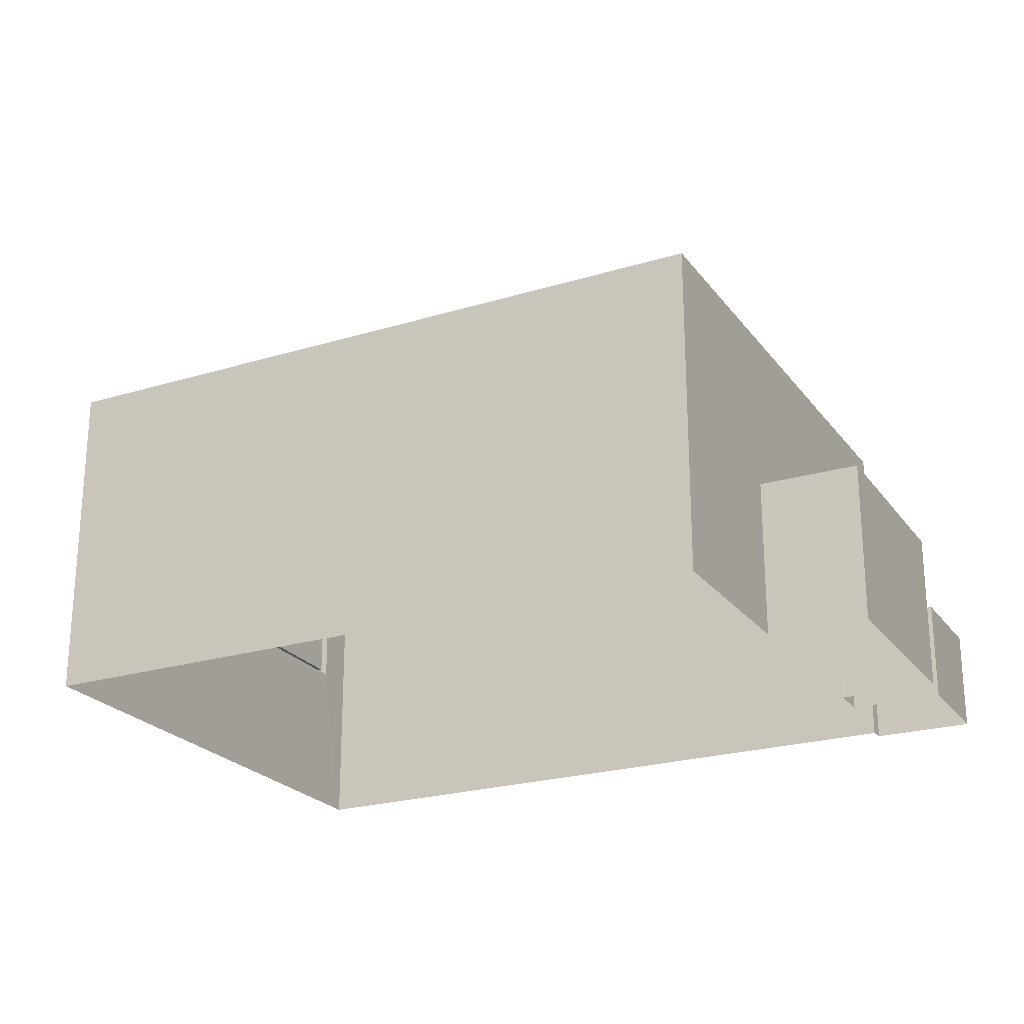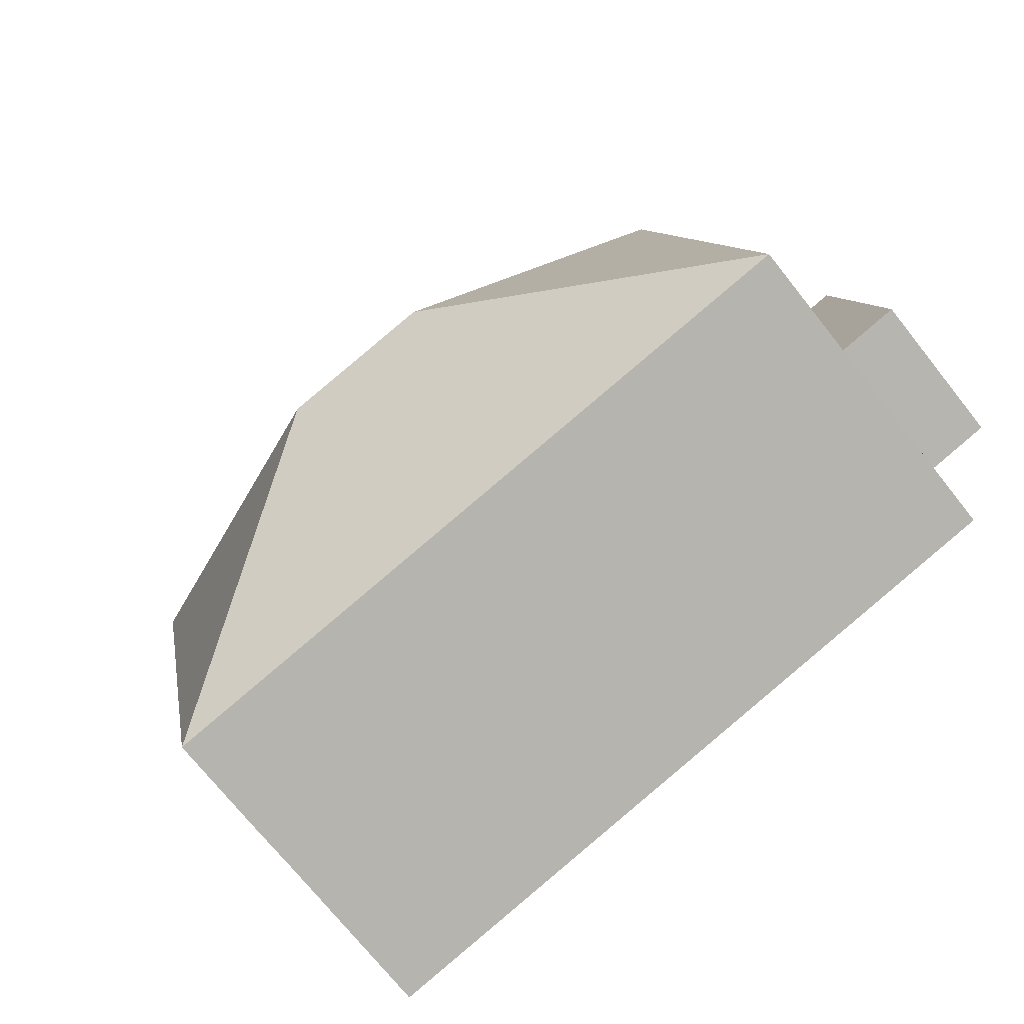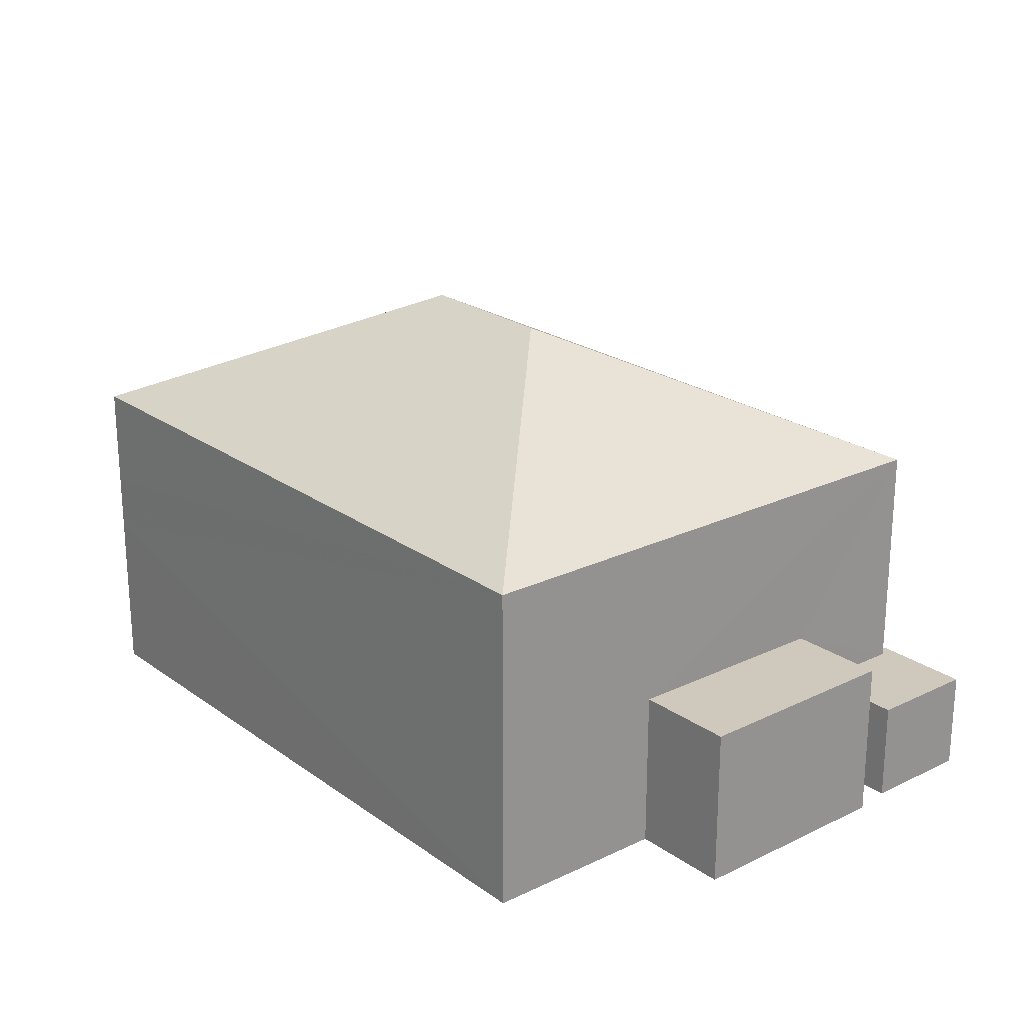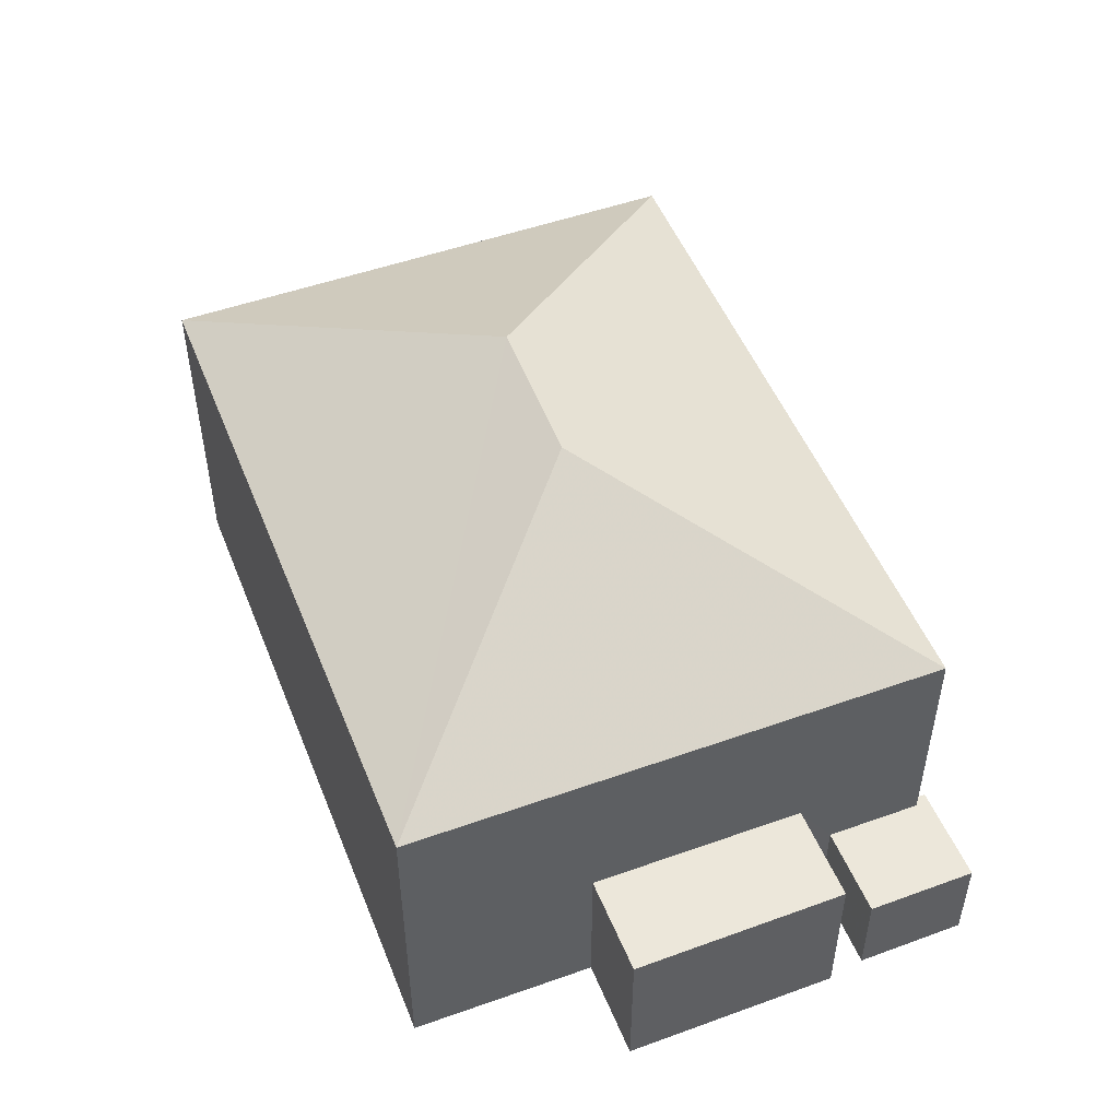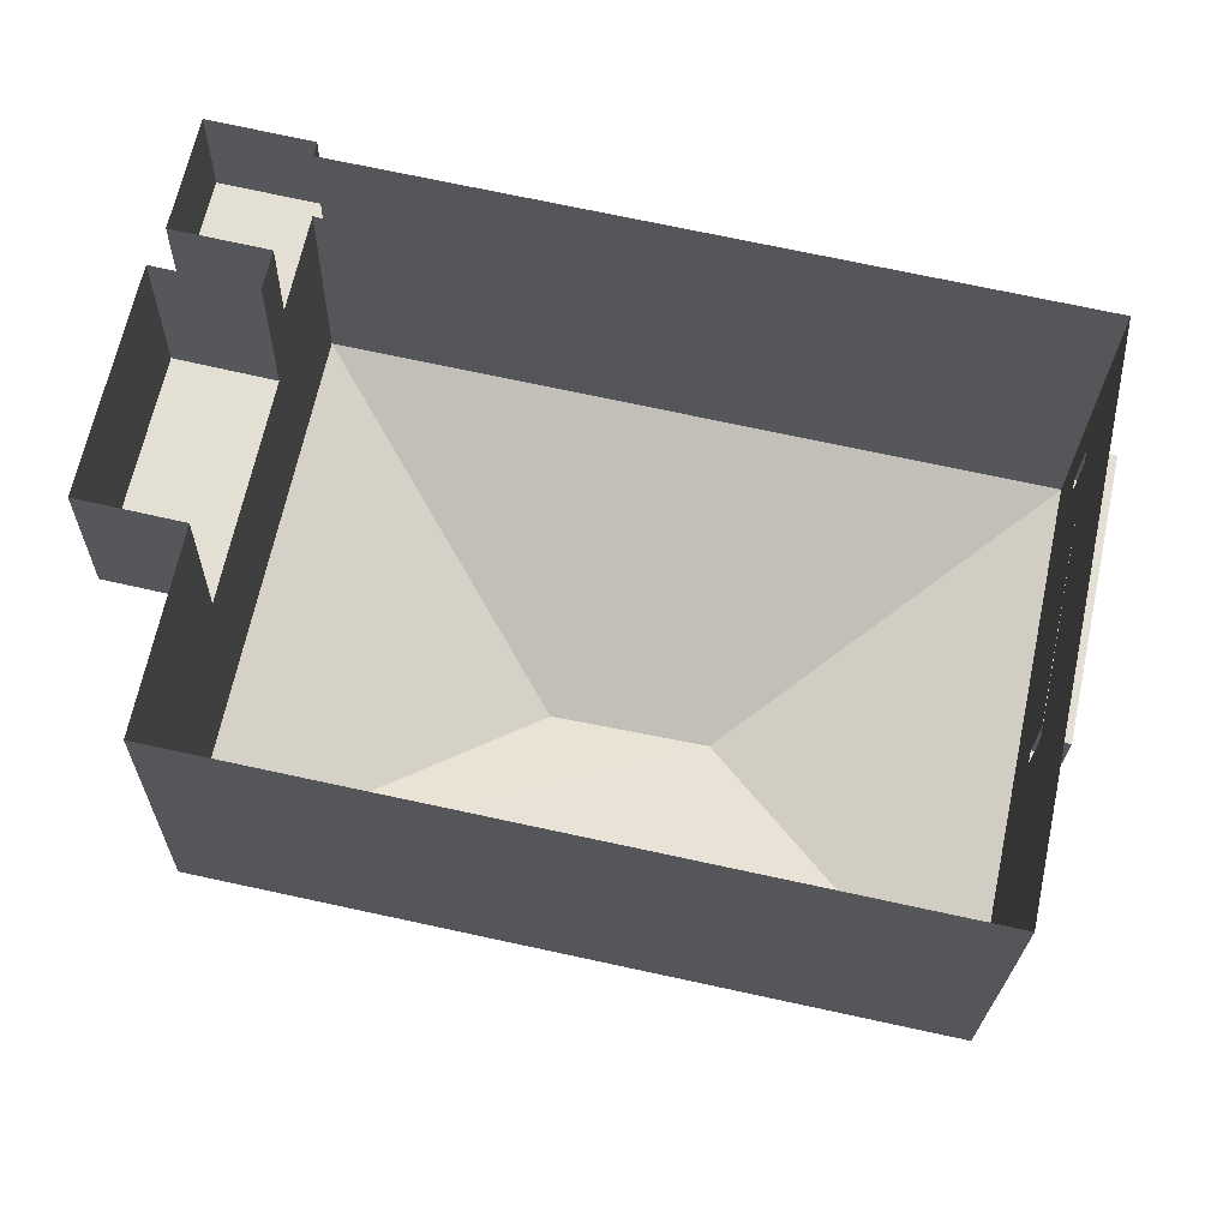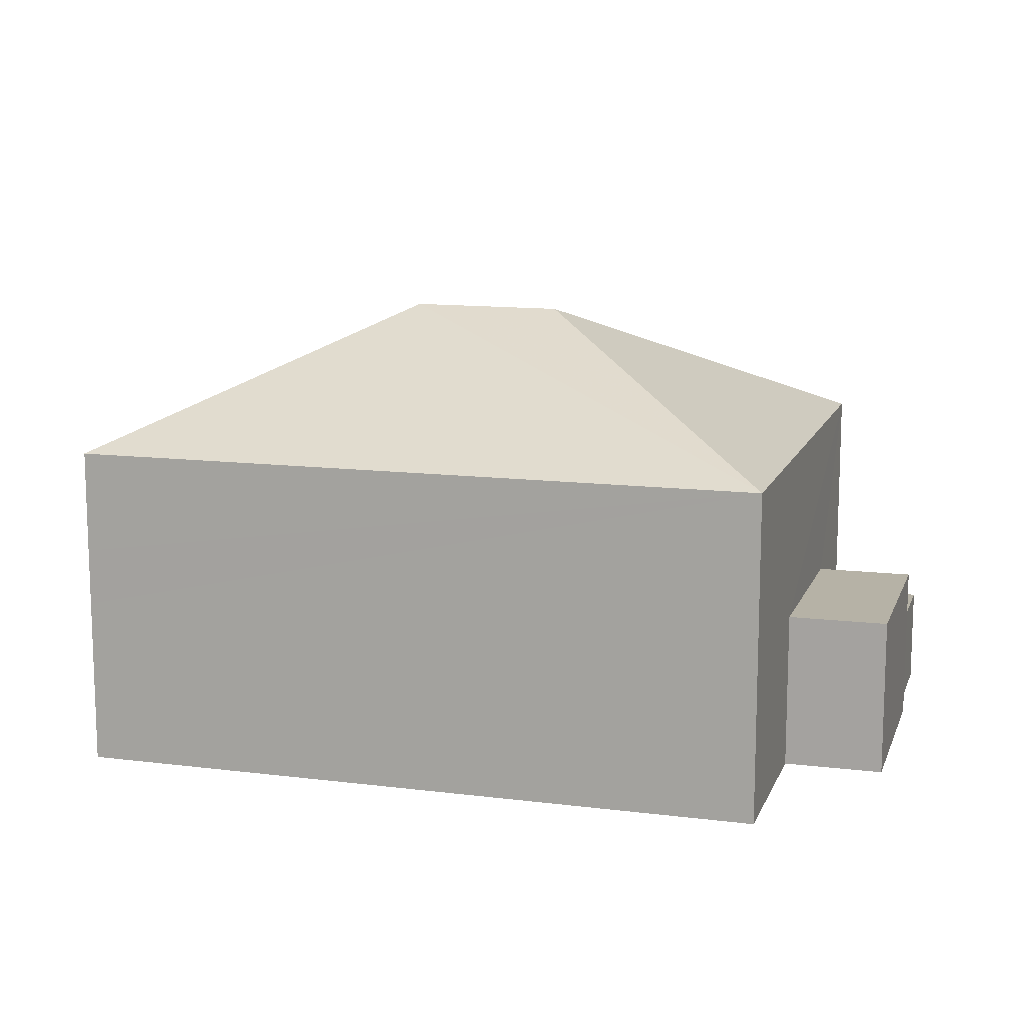
<metadata>
{"format":"obj","ext":"obj","renderer":"f3d","projection":"perspective","resolution":1024,"background":"white","views":[{"elev":-23.4,"azim":39.3,"up":"+Z"},{"elev":-72.8,"azim":38.5,"up":"+Y"},{"elev":22.5,"azim":62.6,"up":"+Z"},{"elev":50.4,"azim":80.7,"up":"+Z"},{"elev":-23.2,"azim":178.7,"up":"+Y"},{"elev":12.3,"azim":28.6,"up":"+Z"}]}
</metadata>
<code>
v -8.865e+04 -1.003e+05 2.827
v -8.866e+04 -1.003e+05 2.828
v -8.866e+04 -1.003e+05 2.827
v -8.864e+04 -1.003e+05 2.828
v -8.865e+04 -1.002e+05 2.826
v -8.865e+04 -1.002e+05 2.826
v -8.865e+04 -1.002e+05 2.826
v -8.865e+04 -1.003e+05 2.827
v -8.865e+04 -1.003e+05 2.827
v -8.864e+04 -1.003e+05 2.827
v -8.864e+04 -1.003e+05 2.827
v -8.864e+04 -1.003e+05 2.827
v -8.866e+04 -1.003e+05 5.726
v -8.866e+04 -1.003e+05 5.726
v -8.866e+04 -1.003e+05 5.725
v -8.866e+04 -1.003e+05 5.725
v -8.864e+04 -1.003e+05 8.576
v -8.865e+04 -1.003e+05 10.92
v -8.866e+04 -1.003e+05 8.577
v -8.865e+04 -1.003e+05 10.92
v -8.866e+04 -1.003e+05 8.575
v -8.866e+04 -1.003e+05 6.776
v -8.866e+04 -1.003e+05 6.776
v -8.866e+04 -1.003e+05 6.776
v -8.866e+04 -1.003e+05 6.775
v -8.866e+04 -1.003e+05 6.775
v -8.866e+04 -1.003e+05 6.775
v -8.866e+04 -1.003e+05 6.776
v -8.866e+04 -1.003e+05 6.775
v -8.865e+04 -1.002e+05 8.575
v -8.865e+04 -1.003e+05 4.565
v -8.864e+04 -1.003e+05 4.565
v -8.865e+04 -1.002e+05 4.565
v -8.865e+04 -1.002e+05 4.565
v -8.865e+04 -1.002e+05 4.565
v -8.865e+04 -1.002e+05 4.565
v -8.865e+04 -1.003e+05 5.625
v -8.864e+04 -1.003e+05 5.626
v -8.864e+04 -1.003e+05 5.625
v -8.865e+04 -1.003e+05 5.626
v -8.866e+04 -1.003e+05 5.776
v -8.866e+04 -1.003e+05 5.775
v -8.866e+04 -1.003e+05 5.776
v -8.866e+04 -1.003e+05 5.775
v -8.866e+04 -1.003e+05 5.776
v -8.866e+04 -1.003e+05 6.777
v -8.866e+04 -1.003e+05 5.777
f 1 2 3
f 4 2 1
f 5 6 7
f 3 5 8
f 1 9 10
f 10 9 11
f 12 5 7
f 9 3 8
f 8 5 12
f 9 1 3
f 13 14 15
f 16 13 15
f 17 18 19
f 18 20 21
f 22 23 24
f 24 23 25
f 25 26 27
f 23 22 28
f 27 26 29
f 23 26 25
f 20 18 17
f 20 17 30
f 21 20 30
f 31 32 33
f 34 33 35
f 35 33 36
f 33 32 36
f 37 38 39
f 37 40 38
f 41 42 43
f 41 44 42
f 18 21 19
f 16 15 25
f 27 16 25
f 14 45 24
f 24 45 22
f 13 45 14
f 44 26 42
f 44 29 26
f 37 39 11
f 9 37 11
f 31 33 37
f 9 8 31
f 33 30 37
f 40 30 17
f 1 40 4
f 4 40 17
f 37 30 40
f 9 31 37
f 1 10 38
f 40 1 38
f 14 25 15
f 14 24 25
f 19 21 28
f 46 19 22
f 13 2 47
f 21 3 16
f 13 3 2
f 45 13 47
f 22 19 28
f 28 29 41
f 44 41 29
f 13 16 3
f 16 27 21
f 27 29 21
f 28 21 29
f 36 32 12
f 7 36 12
f 41 43 23
f 28 41 23
f 23 43 42
f 26 23 42
f 22 47 46
f 22 45 47
f 31 12 32
f 31 8 12
f 38 10 11
f 39 38 11
f 30 34 21
f 21 34 3
f 30 33 34
f 3 34 5
f 5 35 6
f 5 34 35
f 47 4 17
f 17 19 46
f 47 2 4
f 47 17 46
f 36 7 6
f 35 36 6

</code>
